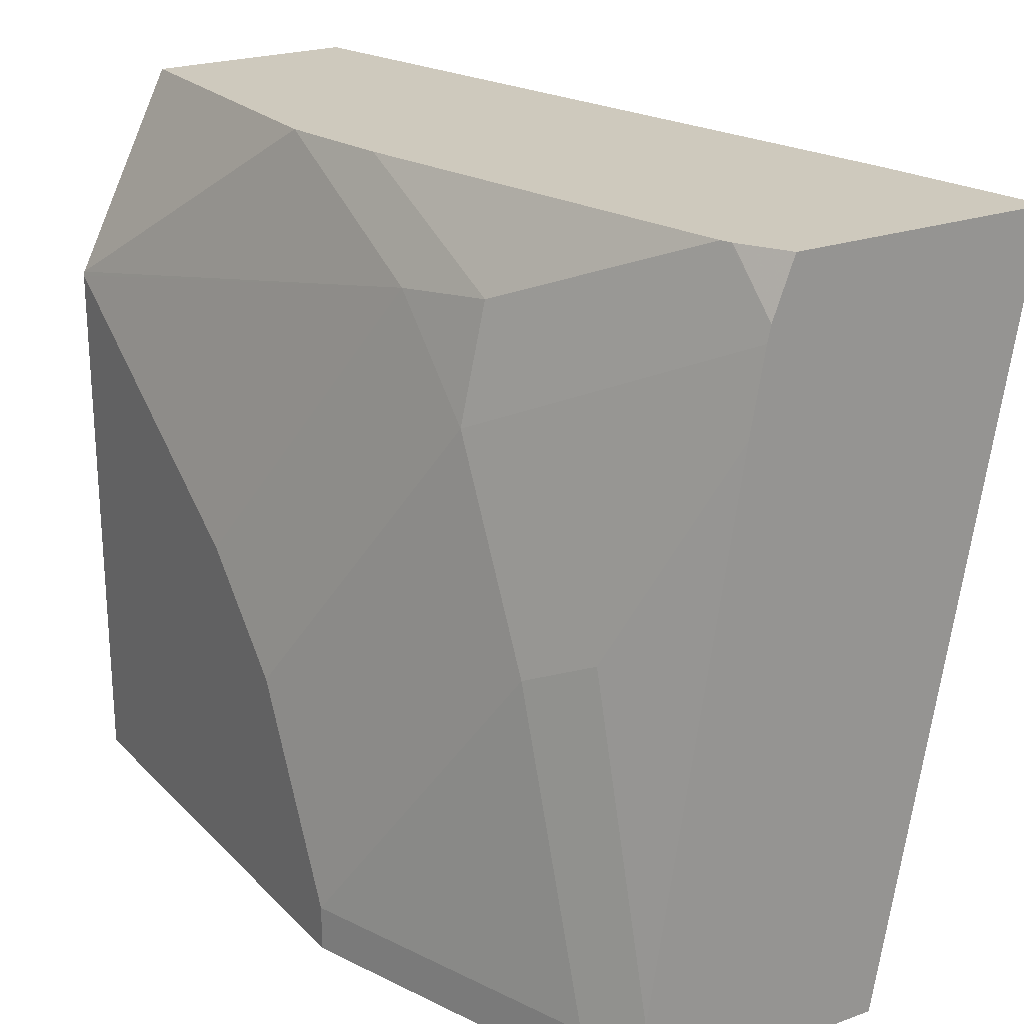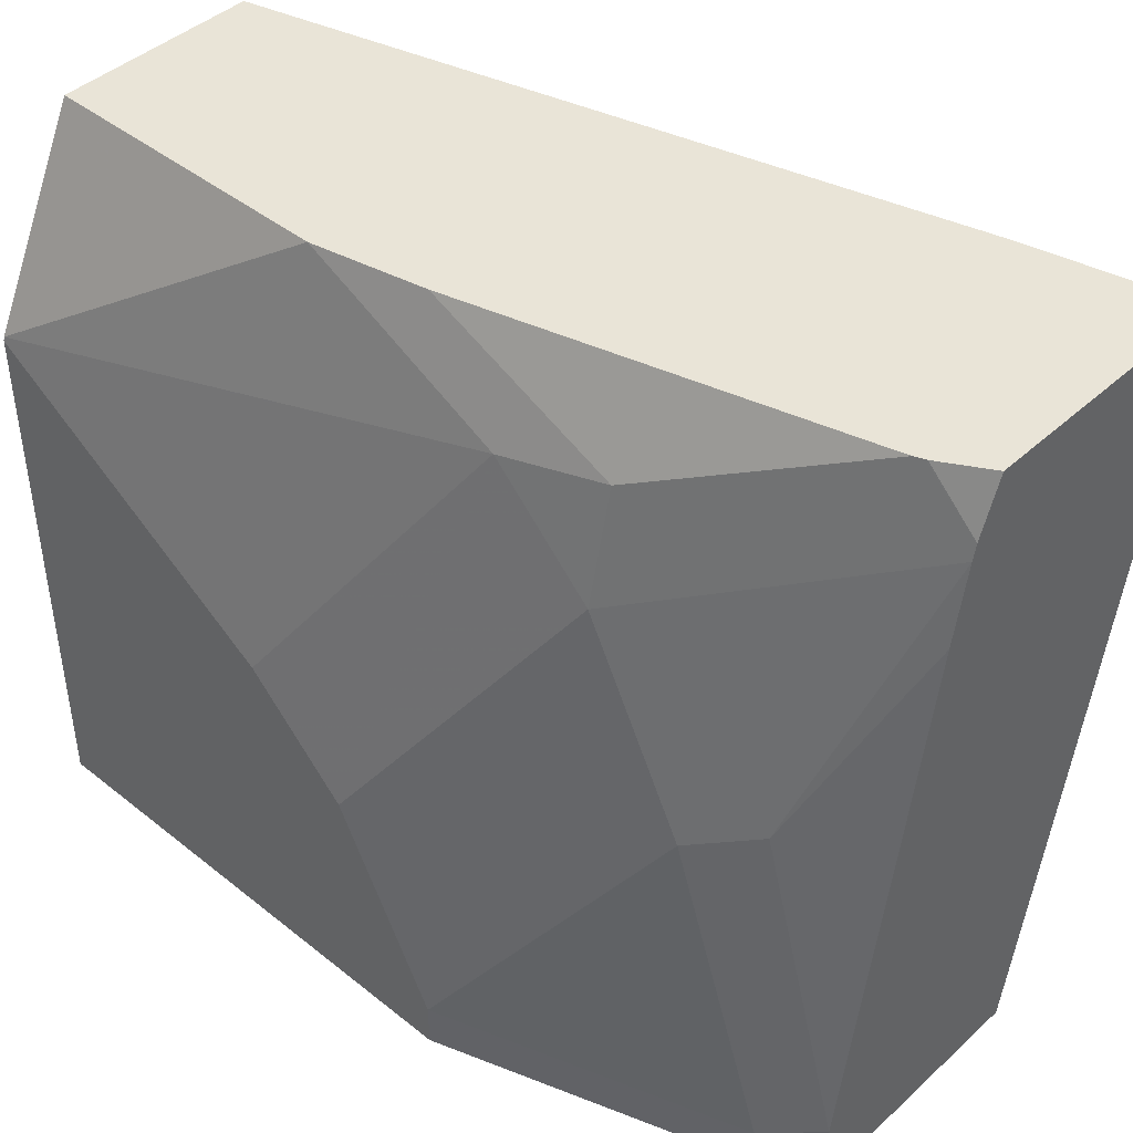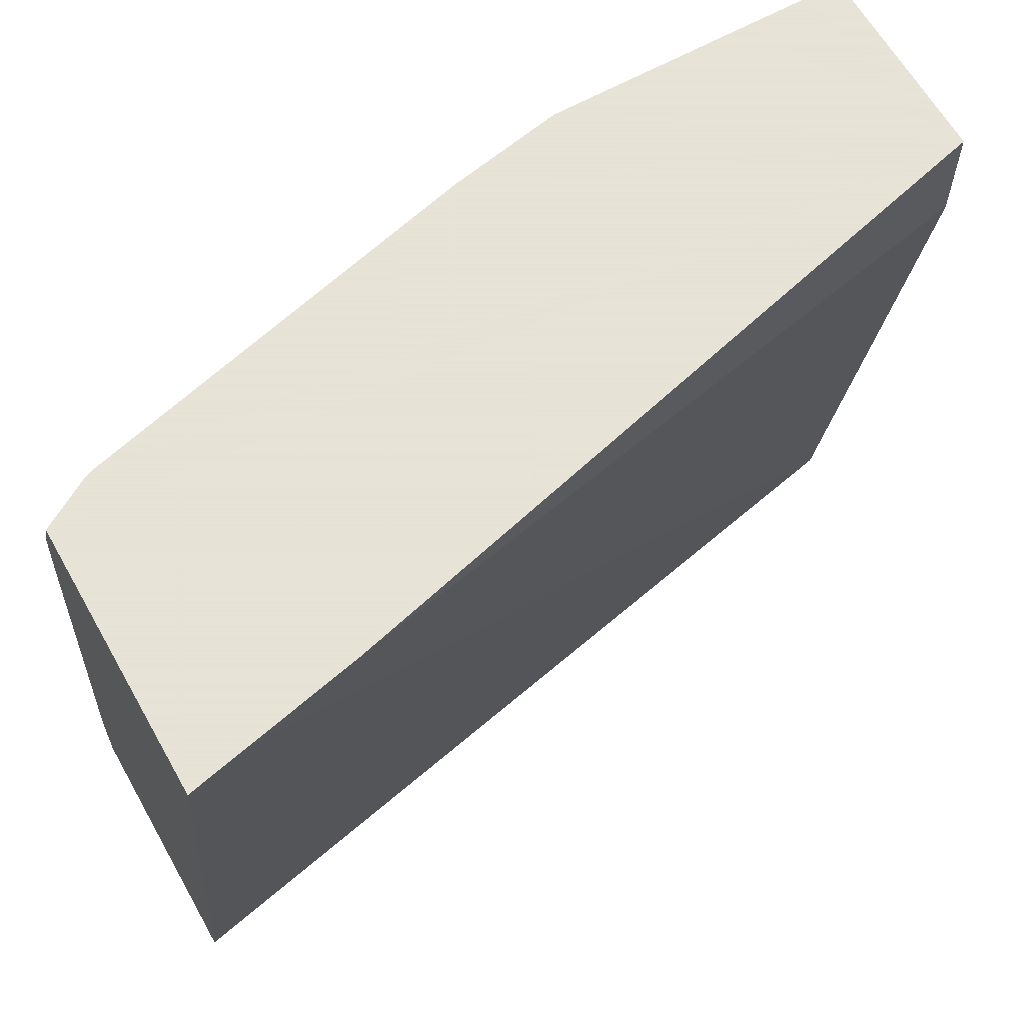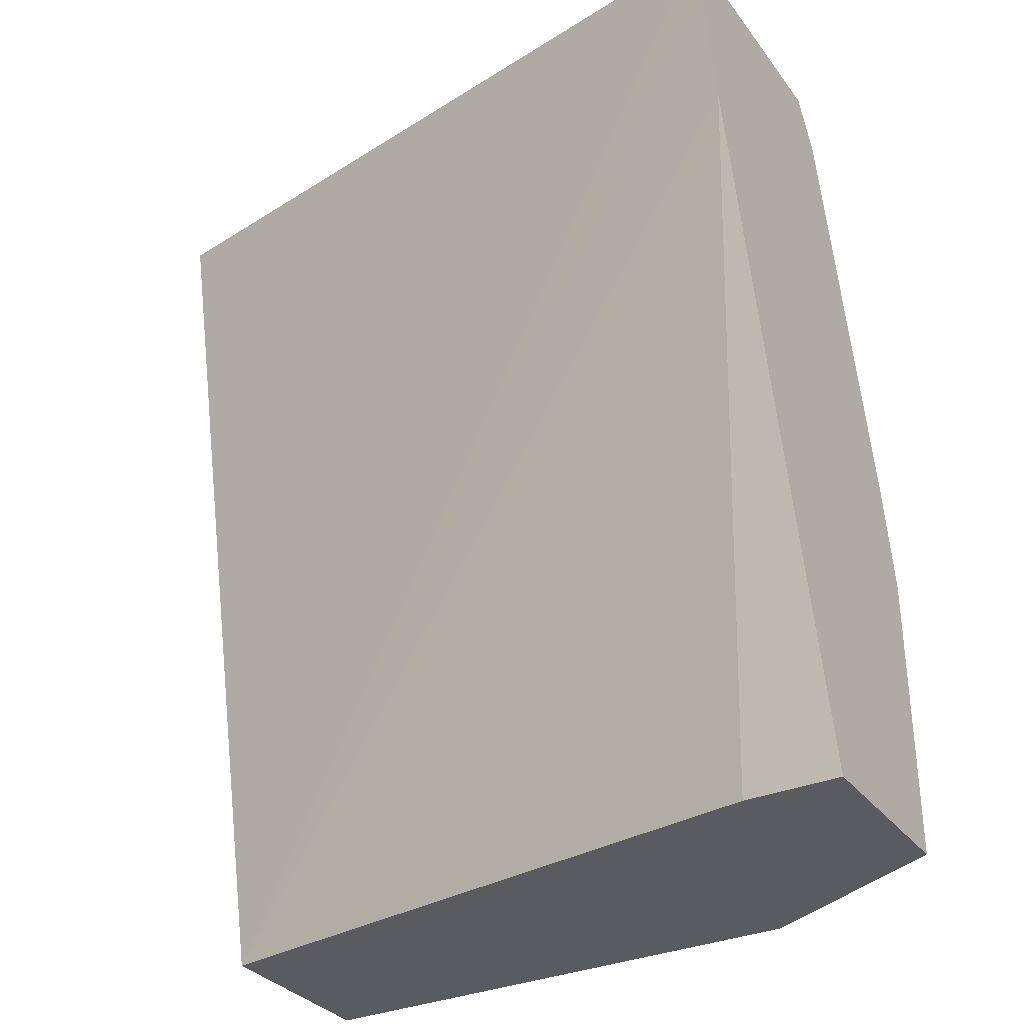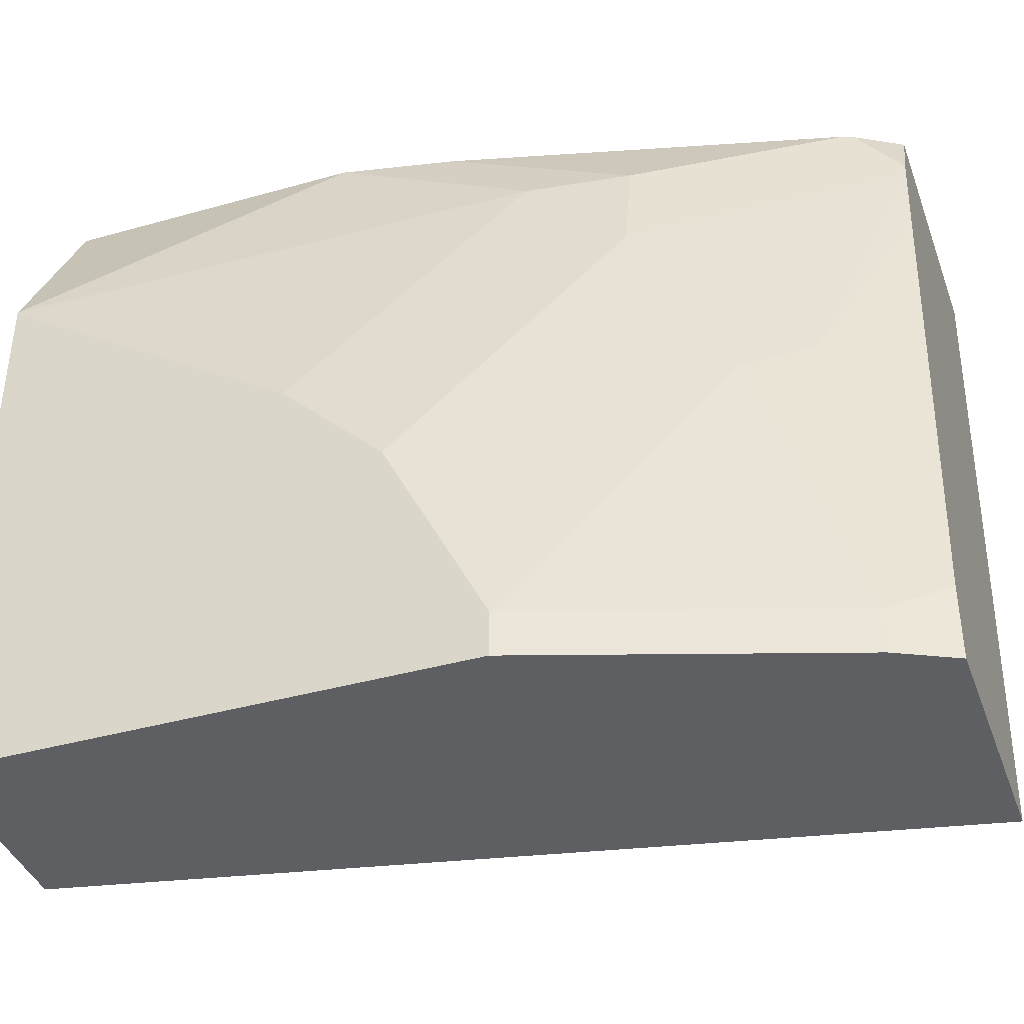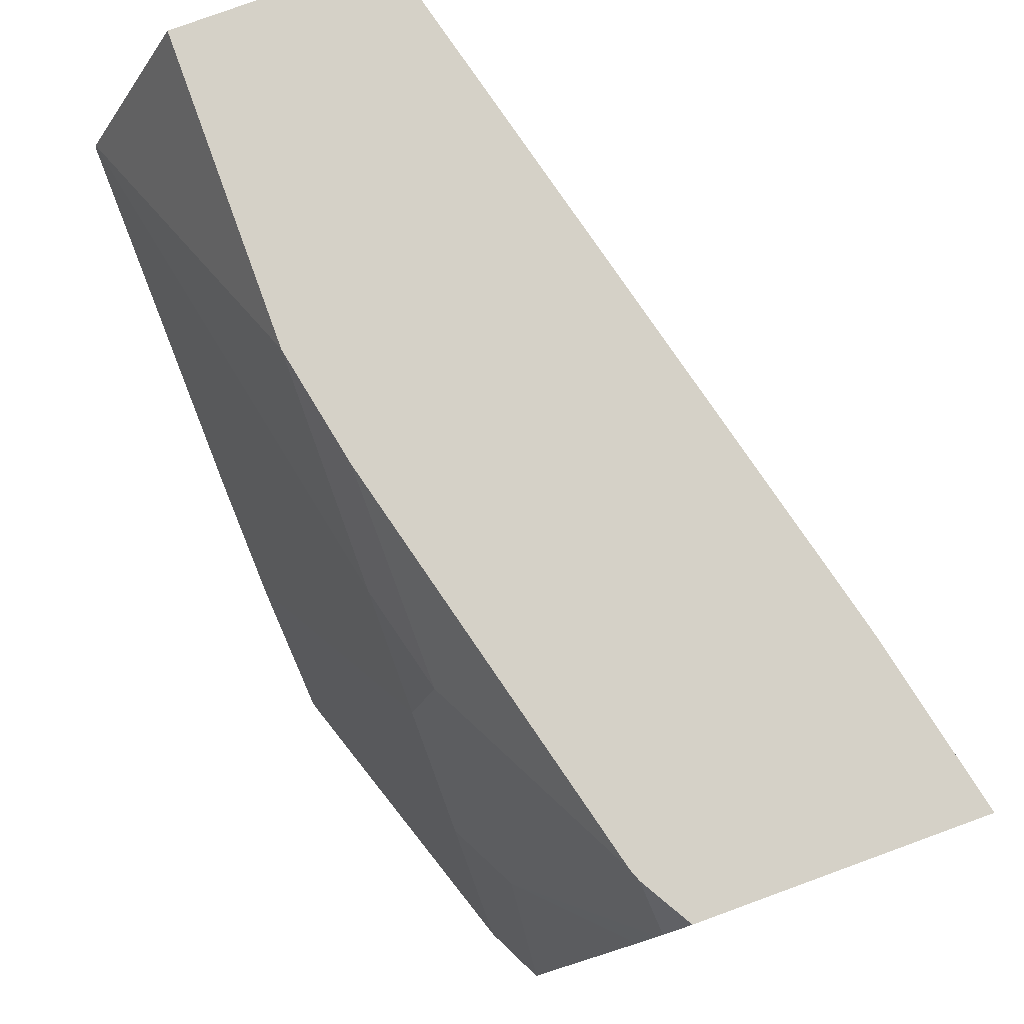
<metadata>
{"format":"obj","ext":"obj","renderer":"f3d","projection":"perspective","resolution":1024,"background":"white","views":[{"elev":22.7,"azim":-31.6,"up":"+Y"},{"elev":43.5,"azim":-46.8,"up":"+Y"},{"elev":62.8,"azim":60.6,"up":"+Y"},{"elev":-32.5,"azim":120.8,"up":"+Z"},{"elev":-40.1,"azim":-70.8,"up":"+Y"},{"elev":79.6,"azim":-20.0,"up":"+Y"}]}
</metadata>
<code>
v -0.7278 0.1091 0.001248
v -0.7278 0.07277 0.001248
v -0.8006 0.1091 0.001248
v -0.6641 0.1091 0.2503
v -0.7642 -0.1618 0.001248
v -0.8367 0.03652 0.001248
v -0.8006 0.1091 0.03641
v -0.6632 0.1091 0.2547
v -0.837 -0.1618 0.001248
v -0.6551 0.1091 0.2911
v -0.6504 0.1091 0.312
v -0.6992 -0.1618 0.312
v -0.837 0.03512 0.001248
v -0.8006 0.07277 0.182
v -0.8006 0.1091 0.1093
v -0.837 -0.1618 0.182
v -0.7447 0.1091 0.312
v -0.7902 -0.1618 0.312
v -0.837 -0.03639 0.1092
v -0.7925 0.1091 0.1497
v -0.8006 0.03639 0.2183
v -0.7915 0.07733 0.2183
v -0.8006 -0.1618 0.2911
v -0.837 -0.1455 0.182
v -0.7546 0.1091 0.295
v -0.7525 0.08894 0.312
v -0.7902 -0.1351 0.312
v -0.837 -0.07277 0.1456
v -0.7562 0.1091 0.2911
v -0.8006 -0.03639 0.2547
v -0.7885 0.04851 0.2426
v -0.8006 -0.1455 0.2911
v -0.7549 0.1091 0.2943
v -0.7538 0.08319 0.312
v -0.759 0.05453 0.312
v -0.7885 -0.02427 0.279
f 17 25 26
f 16 32 24
f 16 23 32
f 14 22 20
f 14 21 22
f 14 28 21
f 13 19 14
f 14 20 15
f 11 18 12
f 11 27 18
f 11 34 35
f 18 27 32
f 11 35 27
f 14 19 28
f 18 32 23
f 26 33 34
f 21 30 36
f 34 36 35
f 11 26 34
f 31 34 33
f 31 36 34
f 30 32 36
f 29 31 33
f 27 36 32
f 27 35 36
f 25 33 26
f 24 32 30
f 22 31 29
f 21 24 30
f 21 28 24
f 21 31 22
f 21 36 31
f 20 22 29
f 11 17 26
f 5 16 9
f 9 28 19
f 1 2 5
f 9 19 13
f 1 9 13
f 1 13 6
f 1 6 3
f 1 3 7
f 1 7 15
f 1 15 20
f 1 20 29
f 1 29 33
f 1 33 25
f 1 25 17
f 1 17 11
f 1 11 10
f 1 10 8
f 1 5 9
f 1 4 2
f 1 8 4
f 9 16 24
f 6 15 7
f 6 14 15
f 6 13 14
f 5 23 16
f 5 18 23
f 9 24 28
f 5 11 12
f 5 10 11
f 5 8 10
f 4 8 5
f 3 6 7
f 5 12 18
f 2 4 5

</code>
